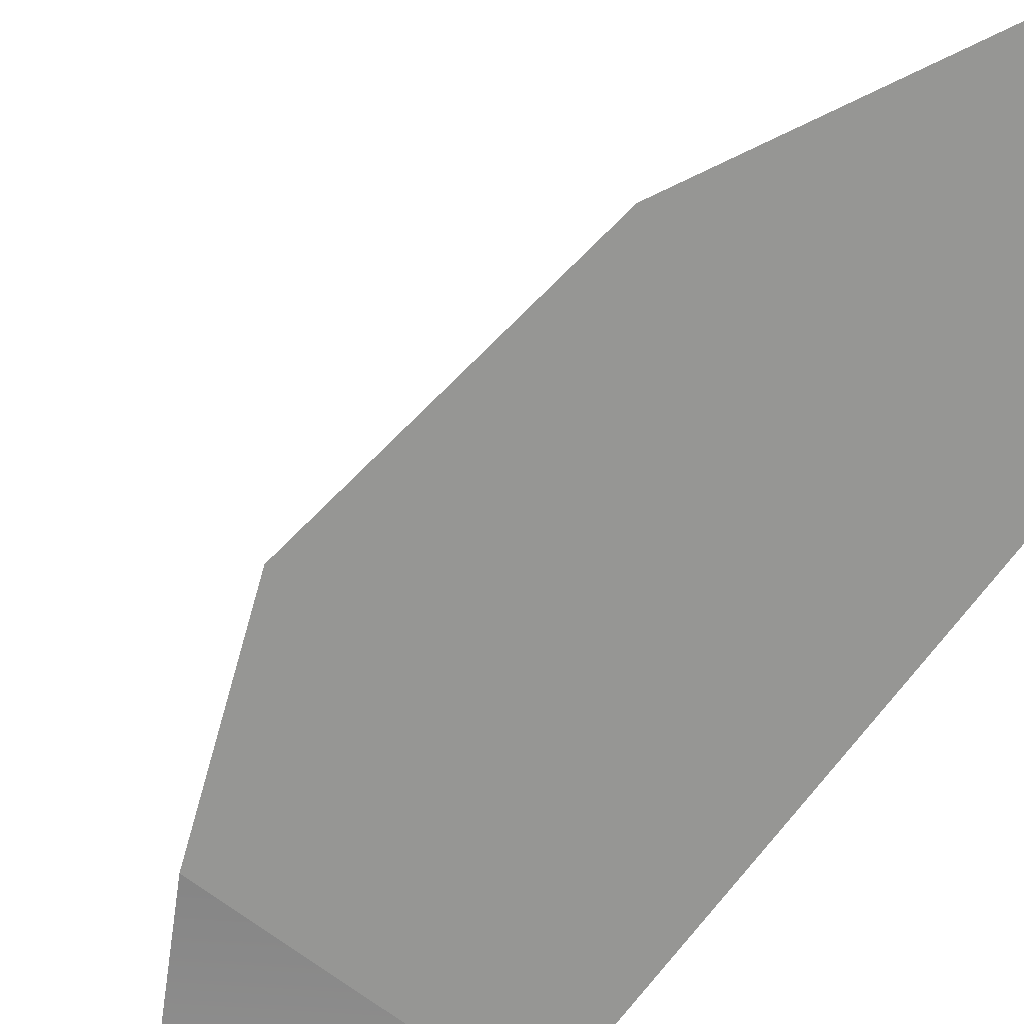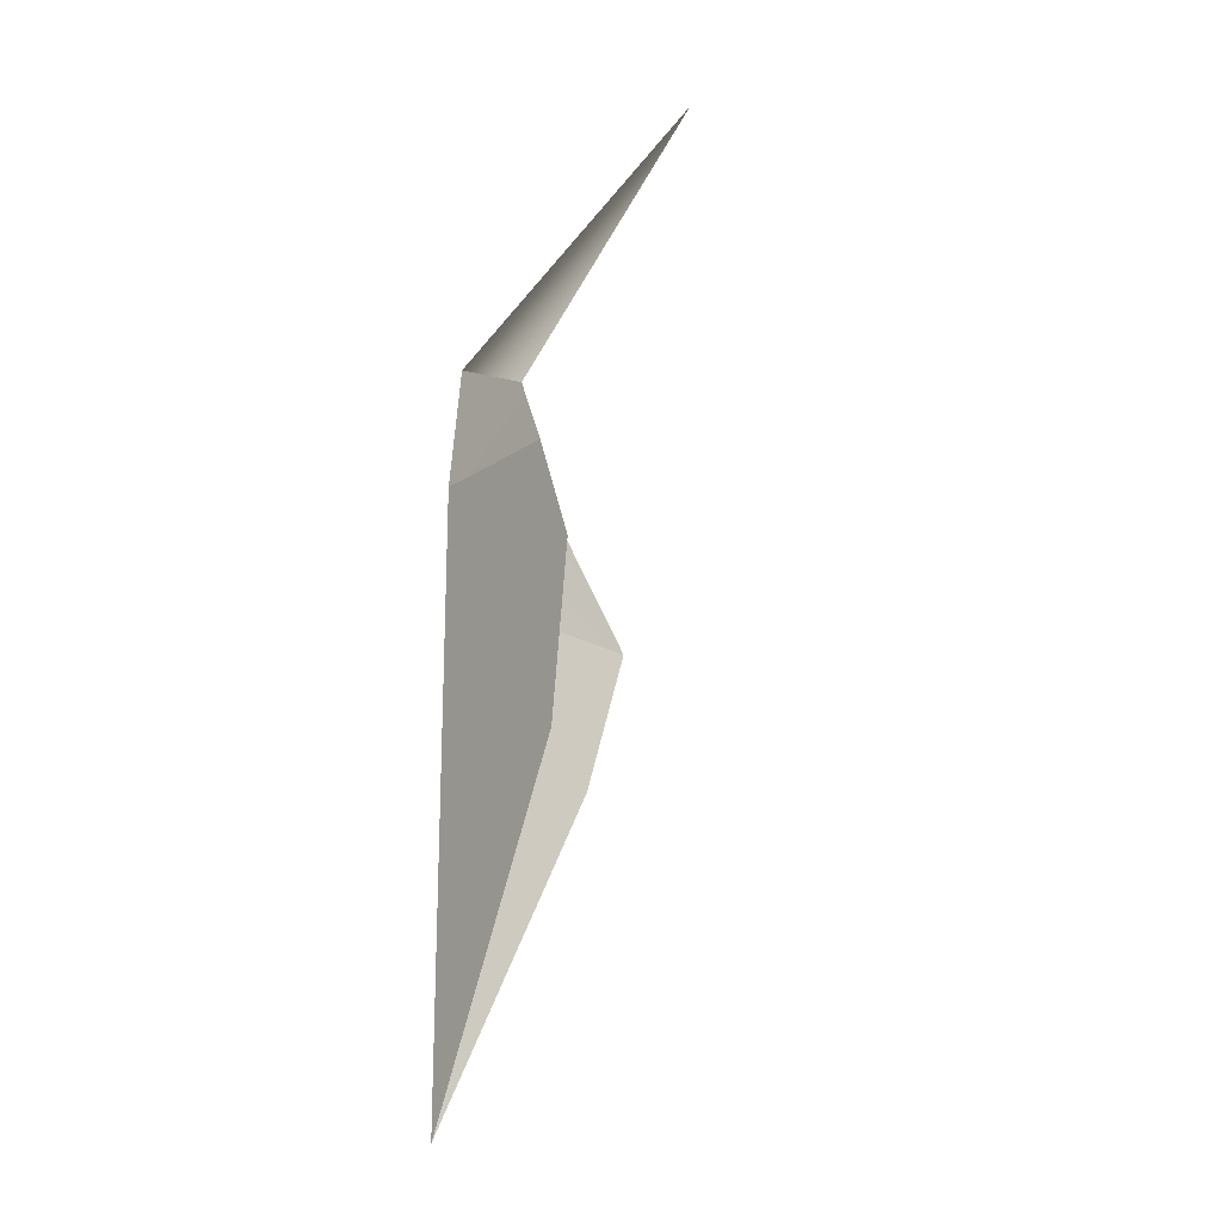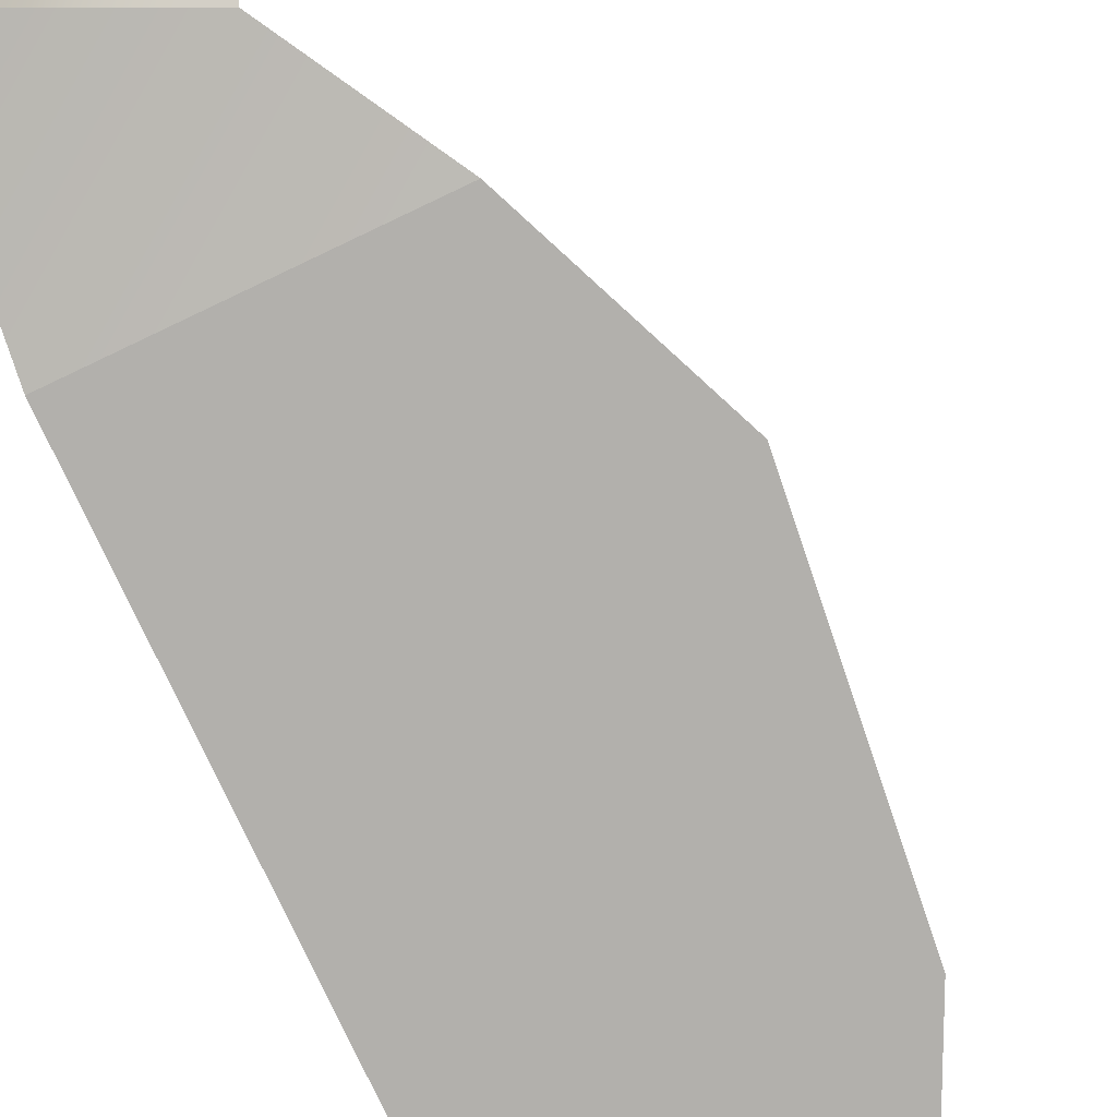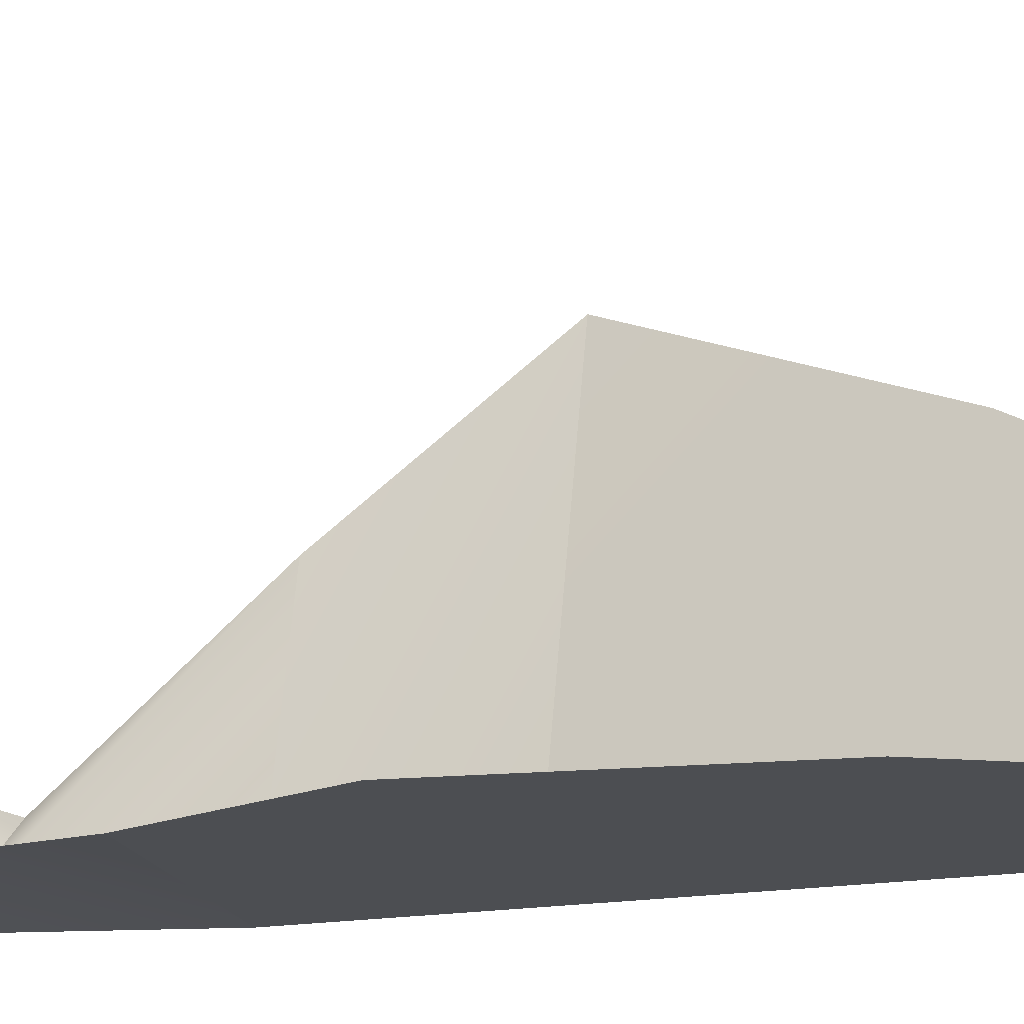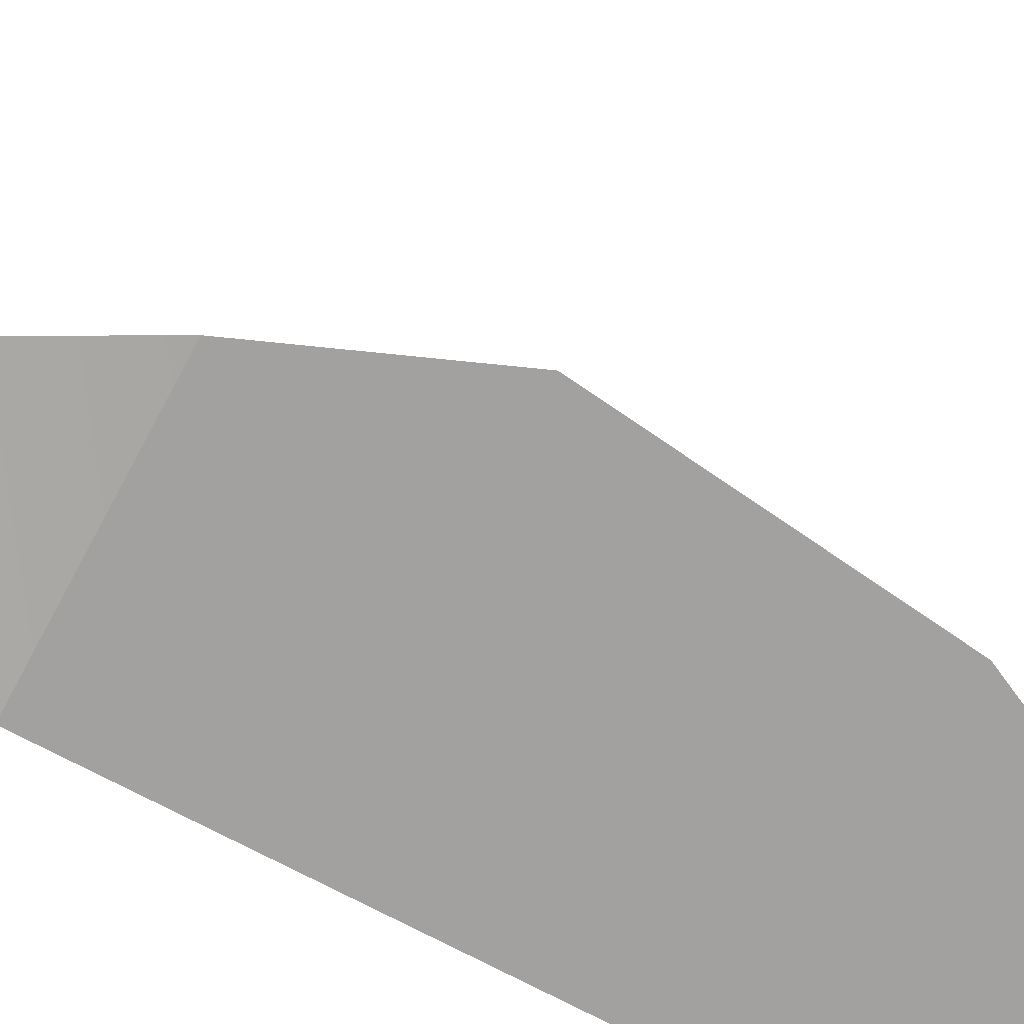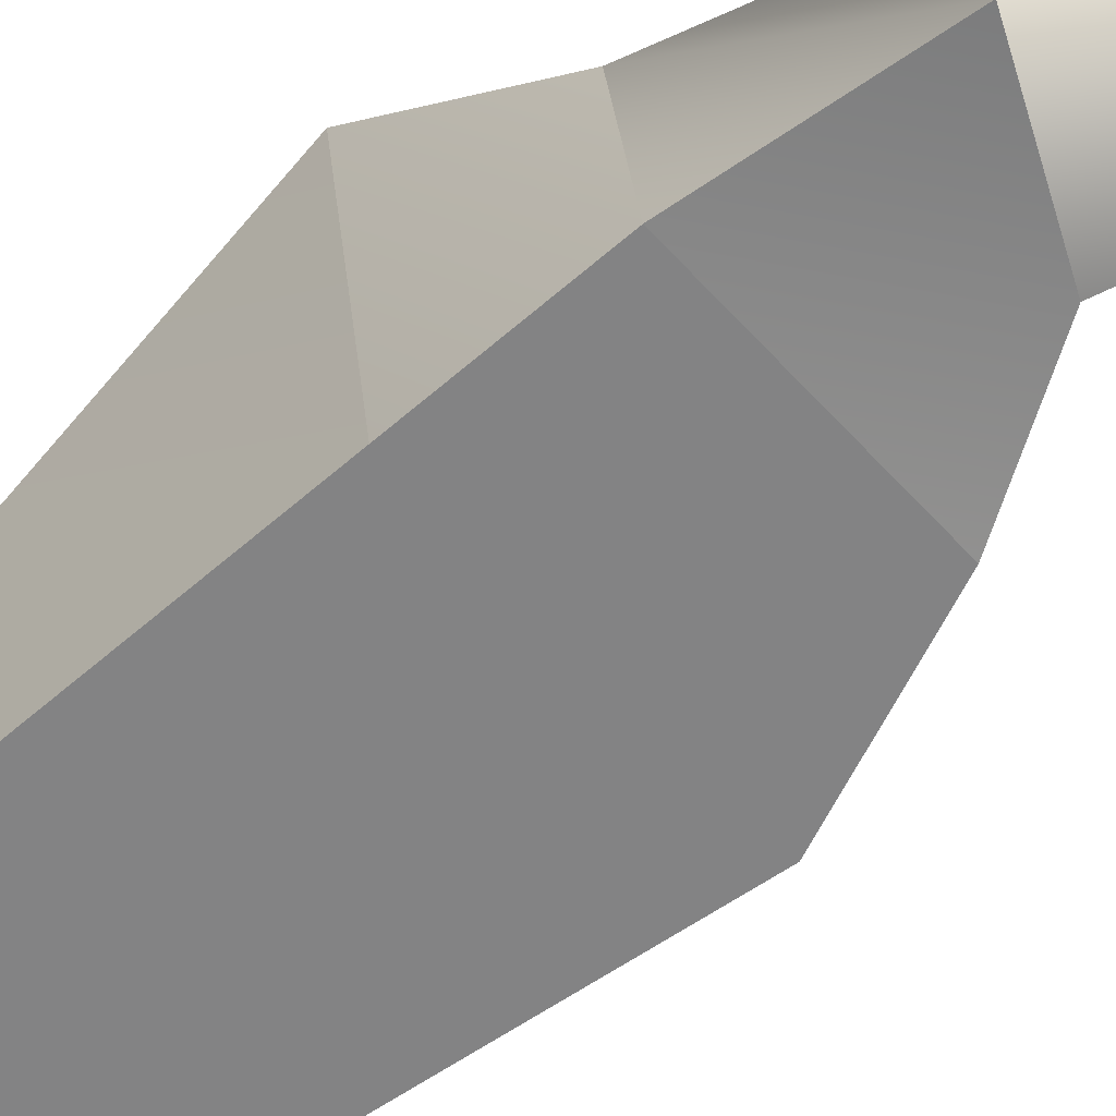
<metadata>
{"format":"obj","ext":"obj","renderer":"f3d","projection":"perspective","resolution":1024,"background":"white","views":[{"elev":-67.7,"azim":-36.9,"up":"+Z"},{"elev":-18.7,"azim":-128.3,"up":"+Y"},{"elev":-78.8,"azim":-154.4,"up":"+Z"},{"elev":-17.0,"azim":-72.6,"up":"+Z"},{"elev":-72.3,"azim":-117.7,"up":"+Z"},{"elev":-61.2,"azim":131.9,"up":"+Z"}]}
</metadata>
<code>
g pb_Mesh1111264
v -8 0 -8
v 0 -16 -8
v -9 8 -8
v 0 8 -8
v 0 -16 -8
v 0 0 0
v 0 8 -8
v 0.5078 7.215 2.566
v 0.1641 17.32 -5.723
v -10.93 29.59 -2.625
v -0.6875 18.61 -7.883
v -5.004 16.52 -7.594
v 0 13 -8
v 0.5078 7.215 2.566
v -0.125 12.22 -1.52
v 0 8 -8
v -0.6875 18.61 -7.883
v -0.125 12.22 -1.52
v 0.1641 17.32 -5.723
v 0 13 -8
v -7 13 -8
v 0 8 -8
v 0 13 -8
v -9 8 -8
v -5.004 16.52 -7.594
v 0 13 -8
v -0.6875 18.61 -7.883
v -7 13 -8
g pb_Mesh1111264_0
f 3 2 1
f 3 4 2
f 7 6 5
f 7 8 6
f 11 10 9
f 11 12 10
f 15 14 13
f 14 16 13
f 19 18 17
f 18 20 17
f 23 22 21
f 22 24 21
f 27 26 25
f 26 28 25

</code>
